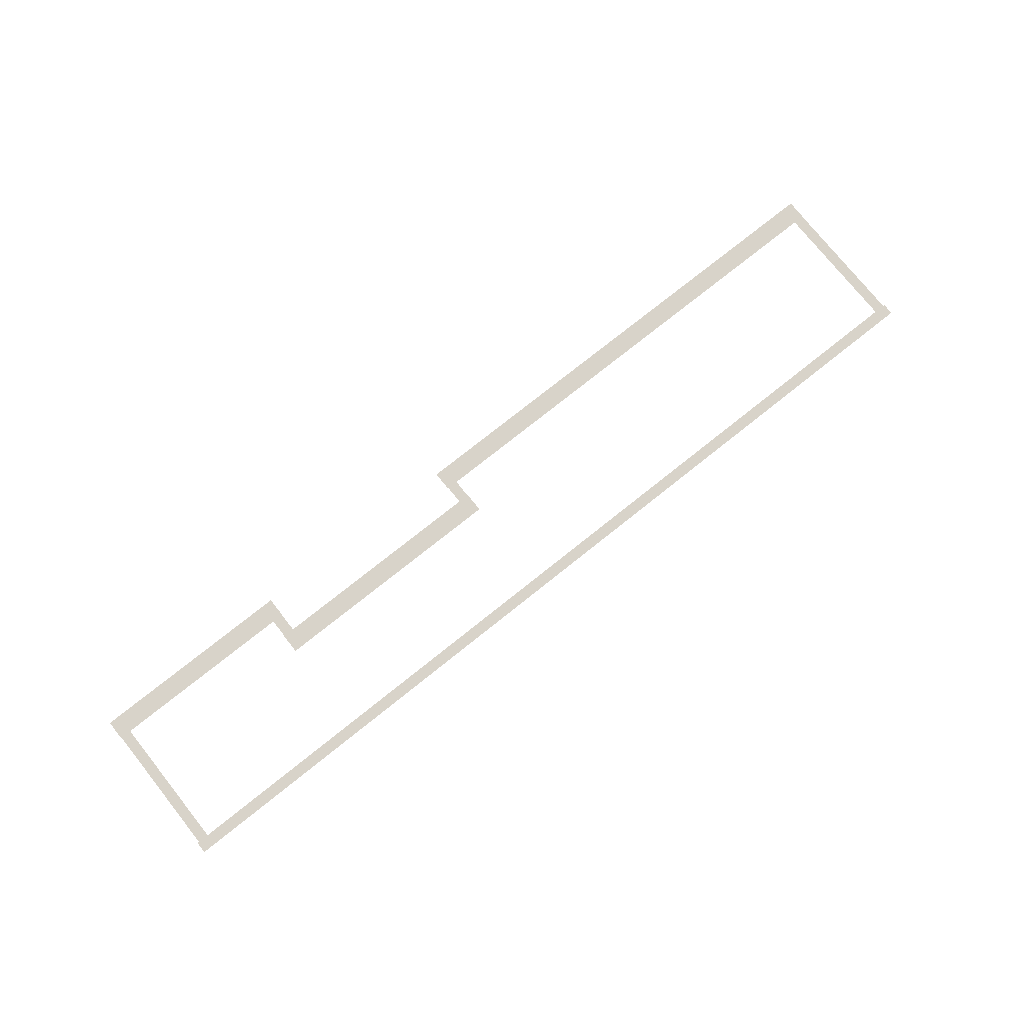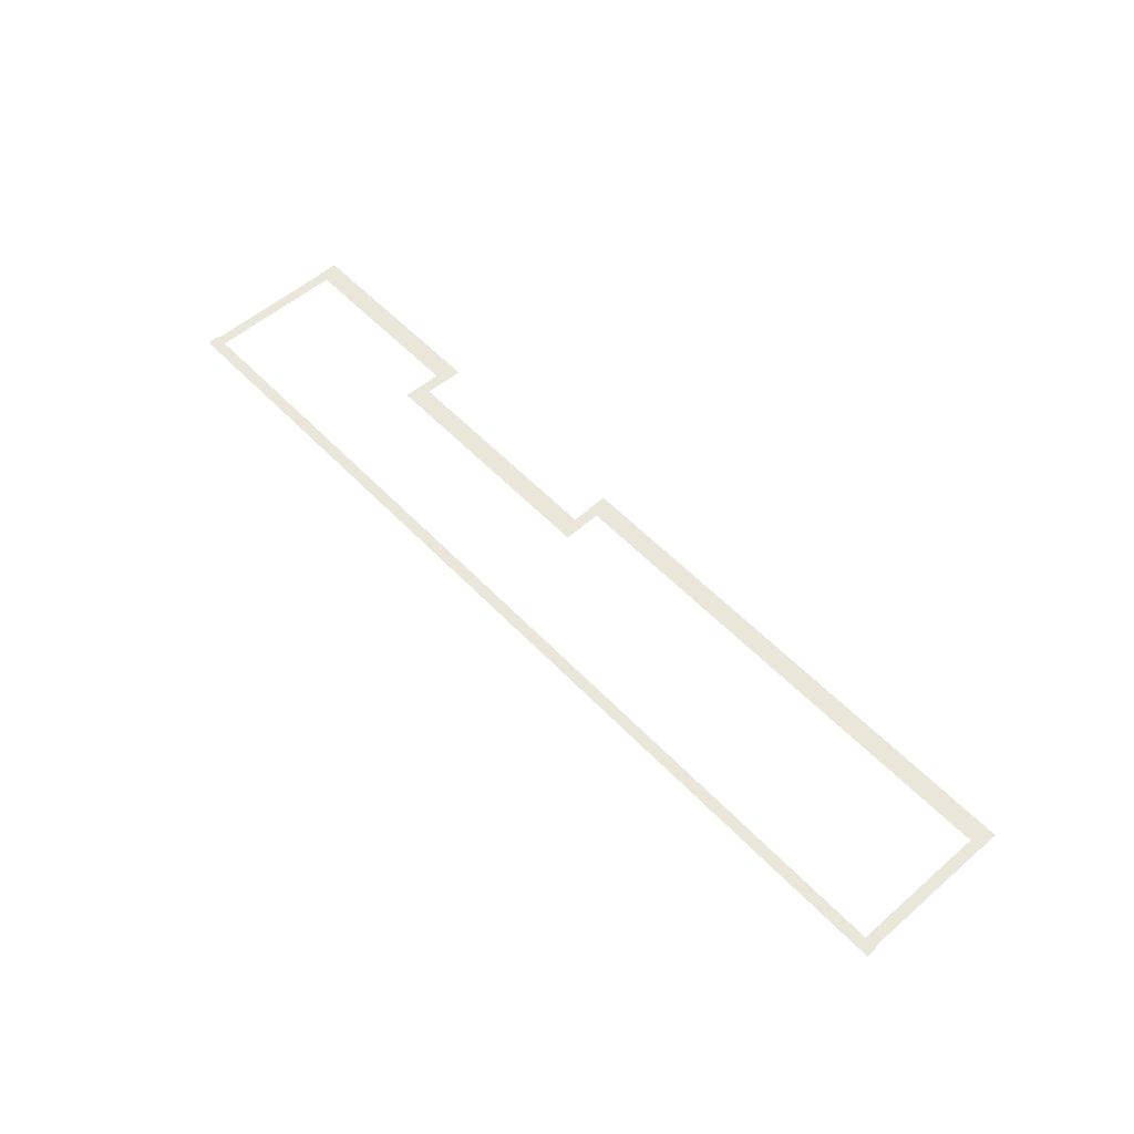
<metadata>
{"format":"obj","ext":"obj","renderer":"f3d","projection":"perspective","resolution":1024,"background":"white","views":[{"elev":75.8,"azim":-38.6,"up":"+Z"},{"elev":54.9,"azim":47.6,"up":"+Z"}]}
</metadata>
<code>
v -64.76 -10.02 0.002
v -64.76 -13.82 0.002
v -64.24 -13.82 0.002
v -64.24 -10.02 0.002
v -63.71 -13.82 0.002
v -63.71 -10.02 0.002
v -64.76 -6.228 0.002
v -64.76 -10.02 0.002
v -64.24 -10.02 0.002
v -64.24 -6.228 0.002
v -63.71 -10.02 0.002
v -63.71 -6.228 0.002
v -64.76 -2.431 0.002
v -64.76 -6.228 0.002
v -64.24 -6.228 0.002
v -64.24 -2.431 0.002
v -63.71 -6.228 0.002
v -63.71 -2.431 0.002
v -64.76 1.366 0.002
v -64.76 -2.431 0.002
v -64.24 -2.431 0.002
v -64.24 1.366 0.002
v -63.71 -2.431 0.002
v -63.71 1.366 0.002
v -64.76 1.366 0.002
v -64.24 1.366 0.002
v -63.71 1.366 0.002
v -44.85 -2.447 0.002
v -44.85 1.366 0.002
v -45.39 1.366 0.002
v -45.39 -2.447 0.002
v -45.93 1.366 0.002
v -45.93 -2.447 0.002
v -44.85 -2.447 0.002
v -45.39 -2.447 0.002
v -45.93 -2.447 0.002
v -23.41 1.308 0.002
v -23.41 -2.447 0.002
v -22.89 -2.447 0.002
v -22.89 1.308 0.002
v -22.37 -2.447 0.002
v -22.37 1.308 0.002
v -23.41 1.308 0.002
v -22.89 1.308 0.002
v -22.37 1.308 0.002
v 25.02 -2.435 0.002
v 25.02 1.361 0.002
v 24.48 1.361 0.002
v 24.48 -2.435 0.002
v 23.95 1.361 0.002
v 23.95 -2.435 0.002
v 25.02 -6.23 0.002
v 25.02 -2.435 0.002
v 24.48 -2.435 0.002
v 24.48 -6.23 0.002
v 23.95 -2.435 0.002
v 23.95 -6.23 0.002
v 25.02 -10.03 0.002
v 25.02 -6.23 0.002
v 24.48 -6.23 0.002
v 24.48 -10.03 0.002
v 23.95 -6.23 0.002
v 23.95 -10.03 0.002
v 25.02 -13.82 0.002
v 25.02 -10.03 0.002
v 24.48 -10.03 0.002
v 24.48 -13.82 0.002
v 23.95 -10.03 0.002
v 23.95 -13.82 0.002
v 25.02 -13.82 0.002
v 24.48 -13.82 0.002
v 23.95 -13.82 0.002
v 21.32 -14.38 0.001
v 24.61 -14.38 0.001
v 24.61 -13.82 0.001
v 21.32 -13.82 0.001
v 24.61 -13.26 0.001
v 21.32 -13.26 0.001
v 18.02 -14.38 0.001
v 21.32 -14.38 0.001
v 21.32 -13.82 0.001
v 18.02 -13.82 0.001
v 21.32 -13.26 0.001
v 18.02 -13.26 0.001
v 14.73 -14.38 0.001
v 18.02 -14.38 0.001
v 18.02 -13.82 0.001
v 14.73 -13.82 0.001
v 18.02 -13.26 0.001
v 14.73 -13.26 0.001
v 11.43 -14.38 0.001
v 14.73 -14.38 0.001
v 14.73 -13.82 0.001
v 11.43 -13.82 0.001
v 14.73 -13.26 0.001
v 11.43 -13.26 0.001
v 8.135 -14.38 0.001
v 11.43 -14.38 0.001
v 11.43 -13.82 0.001
v 8.135 -13.82 0.001
v 11.43 -13.26 0.001
v 8.135 -13.26 0.001
v 4.839 -14.38 0.001
v 8.135 -14.38 0.001
v 8.135 -13.82 0.001
v 4.839 -13.82 0.001
v 8.135 -13.26 0.001
v 4.839 -13.26 0.001
v 1.544 -14.38 0.001
v 4.839 -14.38 0.001
v 4.839 -13.82 0.001
v 1.544 -13.82 0.001
v 4.839 -13.26 0.001
v 1.544 -13.26 0.001
v -1.752 -14.38 0.001
v 1.544 -14.38 0.001
v 1.544 -13.82 0.001
v -1.752 -13.82 0.001
v 1.544 -13.26 0.001
v -1.752 -13.26 0.001
v -5.047 -14.38 0.001
v -1.752 -14.38 0.001
v -1.752 -13.82 0.001
v -5.047 -13.82 0.001
v -1.752 -13.26 0.001
v -5.047 -13.26 0.001
v -8.343 -14.38 0.001
v -5.047 -14.38 0.001
v -5.047 -13.82 0.001
v -8.343 -13.82 0.001
v -5.047 -13.26 0.001
v -8.343 -13.26 0.001
v -11.64 -14.38 0.001
v -8.343 -14.38 0.001
v -8.343 -13.82 0.001
v -11.64 -13.82 0.001
v -8.343 -13.26 0.001
v -11.64 -13.26 0.001
v -14.93 -14.38 0.001
v -11.64 -14.38 0.001
v -11.64 -13.82 0.001
v -14.93 -13.82 0.001
v -11.64 -13.26 0.001
v -14.93 -13.26 0.001
v -18.23 -14.38 0.001
v -14.93 -14.38 0.001
v -14.93 -13.82 0.001
v -18.23 -13.82 0.001
v -14.93 -13.26 0.001
v -18.23 -13.26 0.001
v -21.52 -14.38 0.001
v -18.23 -14.38 0.001
v -18.23 -13.82 0.001
v -21.52 -13.82 0.001
v -18.23 -13.26 0.001
v -21.52 -13.26 0.001
v -24.82 -14.38 0.001
v -21.52 -14.38 0.001
v -21.52 -13.82 0.001
v -24.82 -13.82 0.001
v -21.52 -13.26 0.001
v -24.82 -13.26 0.001
v -28.12 -14.38 0.001
v -24.82 -14.38 0.001
v -24.82 -13.82 0.001
v -28.12 -13.82 0.001
v -24.82 -13.26 0.001
v -28.12 -13.26 0.001
v -31.41 -14.38 0.001
v -28.12 -14.38 0.001
v -28.12 -13.82 0.001
v -31.41 -13.82 0.001
v -28.12 -13.26 0.001
v -31.41 -13.26 0.001
v -34.71 -14.38 0.001
v -31.41 -14.38 0.001
v -31.41 -13.82 0.001
v -34.71 -13.82 0.001
v -31.41 -13.26 0.001
v -34.71 -13.26 0.001
v -38 -14.38 0.001
v -34.71 -14.38 0.001
v -34.71 -13.82 0.001
v -38 -13.82 0.001
v -34.71 -13.26 0.001
v -38 -13.26 0.001
v -41.3 -14.38 0.001
v -38 -14.38 0.001
v -38 -13.82 0.001
v -41.3 -13.82 0.001
v -38 -13.26 0.001
v -41.3 -13.26 0.001
v -44.59 -14.38 0.001
v -41.3 -14.38 0.001
v -41.3 -13.82 0.001
v -44.59 -13.82 0.001
v -41.3 -13.26 0.001
v -44.59 -13.26 0.001
v -47.89 -14.38 0.001
v -44.59 -14.38 0.001
v -44.59 -13.82 0.001
v -47.89 -13.82 0.001
v -44.59 -13.26 0.001
v -47.89 -13.26 0.001
v -51.18 -14.38 0.001
v -47.89 -14.38 0.001
v -47.89 -13.82 0.001
v -51.18 -13.82 0.001
v -47.89 -13.26 0.001
v -51.18 -13.26 0.001
v -54.48 -14.38 0.001
v -51.18 -14.38 0.001
v -51.18 -13.82 0.001
v -54.48 -13.82 0.001
v -51.18 -13.26 0.001
v -54.48 -13.26 0.001
v -57.78 -14.38 0.001
v -54.48 -14.38 0.001
v -54.48 -13.82 0.001
v -57.78 -13.82 0.001
v -54.48 -13.26 0.001
v -57.78 -13.26 0.001
v -61.07 -14.38 0.001
v -57.78 -14.38 0.001
v -57.78 -13.82 0.001
v -61.07 -13.82 0.001
v -57.78 -13.26 0.001
v -61.07 -13.26 0.001
v -64.24 -14.38 0.001
v -61.07 -14.38 0.001
v -61.07 -13.82 0.001
v -64.24 -13.82 0.001
v -61.07 -13.26 0.001
v -64.24 -13.26 0.001
v -64.37 -14.38 0.001
v -64.37 -13.82 0.001
v -64.37 -13.26 0.001
v 24.61 -14.38 0.001
v 25.18 -14.38 0.001
v 25.18 -13.82 0.001
v 24.61 -13.82 0.001
v 25.18 -13.26 0.001
v 24.61 -13.26 0.001
v -64.94 -14.38 0.001
v -64.37 -14.38 0.001
v -64.37 -13.82 0.001
v -64.94 -13.82 0.001
v -64.37 -13.26 0.001
v -64.94 -13.26 0.001
v -60.77 1.75 0
v -63.75 1.75 0
v -63.75 0.7892 0
v -60.77 0.7892 0
v -63.75 -0.1718 0
v -60.77 -0.1718 0
v -57.79 1.75 0
v -60.77 1.75 0
v -60.77 0.7892 0
v -57.79 0.7892 0
v -60.77 -0.1718 0
v -57.79 -0.1718 0
v -54.81 1.75 0
v -57.79 1.75 0
v -57.79 0.7892 0
v -54.81 0.7892 0
v -57.79 -0.1718 0
v -54.81 -0.1718 0
v -51.82 1.75 0
v -54.81 1.75 0
v -54.81 0.7892 0
v -51.82 0.7892 0
v -54.81 -0.1718 0
v -51.82 -0.1718 0
v -48.84 1.75 0
v -51.82 1.75 0
v -51.82 0.7892 0
v -48.84 0.7892 0
v -51.82 -0.1718 0
v -48.84 -0.1718 0
v -45.86 1.75 0
v -48.84 1.75 0
v -48.84 0.7892 0
v -45.86 0.7892 0
v -48.84 -0.1718 0
v -45.86 -0.1718 0
v -63.75 1.75 0
v -64.83 1.75 0
v -64.83 0.7892 0
v -63.75 0.7892 0
v -64.83 -0.1718 0
v -63.75 -0.1718 0
v -45.39 1.75 0
v -45.86 1.75 0
v -45.86 0.7892 0
v -45.39 0.7892 0
v -45.86 -0.1718 0
v -45.39 -0.1718 0
v -44.81 1.75 0
v -44.81 0.7892 0
v -44.81 -0.1718 0
v -41.83 -2.063 0
v -44.9 -2.063 0
v -44.9 -3.024 0
v -41.83 -3.024 0
v -44.9 -3.985 0
v -41.83 -3.985 0
v -38.75 -2.063 0
v -41.83 -2.063 0
v -41.83 -3.024 0
v -38.75 -3.024 0
v -41.83 -3.985 0
v -38.75 -3.985 0
v -35.67 -2.063 0
v -38.75 -2.063 0
v -38.75 -3.024 0
v -35.67 -3.024 0
v -38.75 -3.985 0
v -35.67 -3.985 0
v -32.59 -2.063 0
v -35.67 -2.063 0
v -35.67 -3.024 0
v -32.59 -3.024 0
v -35.67 -3.985 0
v -32.59 -3.985 0
v -29.51 -2.063 0
v -32.59 -2.063 0
v -32.59 -3.024 0
v -29.51 -3.024 0
v -32.59 -3.985 0
v -29.51 -3.985 0
v -26.44 -2.063 0
v -29.51 -2.063 0
v -29.51 -3.024 0
v -26.44 -3.024 0
v -29.51 -3.985 0
v -26.44 -3.985 0
v -23.36 -2.063 0
v -26.44 -2.063 0
v -26.44 -3.024 0
v -23.36 -3.024 0
v -26.44 -3.985 0
v -23.36 -3.985 0
v -44.9 -2.063 0
v -45.98 -2.063 0
v -45.98 -3.024 0
v -44.9 -3.024 0
v -45.98 -3.985 0
v -44.9 -3.985 0
v -22.89 -2.063 0
v -23.36 -2.063 0
v -23.36 -3.024 0
v -22.89 -3.024 0
v -23.36 -3.985 0
v -22.89 -3.985 0
v -22.32 -2.063 0
v -22.32 -3.024 0
v -22.32 -3.985 0
v -19.31 1.696 0
v -22.41 1.693 0
v -22.41 0.7319 0
v -19.31 0.7353 0
v -22.41 -0.2291 0
v -19.31 -0.2256 0
v -16.22 1.7 0
v -19.31 1.696 0
v -19.31 0.7353 0
v -16.22 0.7388 0
v -19.31 -0.2256 0
v -16.22 -0.2221 0
v -13.12 1.703 0
v -16.22 1.7 0
v -16.22 0.7388 0
v -13.12 0.7423 0
v -16.22 -0.2221 0
v -13.12 -0.2186 0
v -10.03 1.707 0
v -13.12 1.703 0
v -13.12 0.7423 0
v -10.03 0.7458 0
v -13.12 -0.2186 0
v -10.03 -0.2152 0
v -6.934 1.71 0
v -10.03 1.707 0
v -10.03 0.7458 0
v -6.933 0.7493 0
v -10.03 -0.2152 0
v -6.931 -0.2117 0
v -3.839 1.714 0
v -6.934 1.71 0
v -6.933 0.7493 0
v -3.838 0.7527 0
v -6.931 -0.2117 0
v -3.837 -0.2082 0
v -0.744 1.717 0
v -3.839 1.714 0
v -3.838 0.7527 0
v -0.7429 0.7562 0
v -3.837 -0.2082 0
v -0.7419 -0.2047 0
v 2.351 1.721 0
v -0.744 1.717 0
v -0.7429 0.7562 0
v 2.352 0.7597 0
v -0.7419 -0.2047 0
v 2.353 -0.2012 0
v 5.446 1.724 0
v 2.351 1.721 0
v 2.352 0.7597 0
v 5.447 0.7632 0
v 2.353 -0.2012 0
v 5.448 -0.1978 0
v 8.54 1.728 0
v 5.446 1.724 0
v 5.447 0.7632 0
v 8.541 0.7667 0
v 5.448 -0.1978 0
v 8.543 -0.1943 0
v 11.64 1.731 0
v 8.54 1.728 0
v 8.541 0.7667 0
v 11.64 0.7701 0
v 8.543 -0.1943 0
v 11.64 -0.1908 0
v 14.73 1.735 0
v 11.64 1.731 0
v 11.64 0.7701 0
v 14.73 0.7736 0
v 11.64 -0.1908 0
v 14.73 -0.1873 0
v 17.82 1.738 0
v 14.73 1.735 0
v 14.73 0.7736 0
v 17.83 0.7771 0
v 14.73 -0.1873 0
v 17.83 -0.1838 0
v 20.92 1.742 0
v 17.82 1.738 0
v 17.83 0.7771 0
v 20.92 0.7806 0
v 17.83 -0.1838 0
v 20.92 -0.1804 0
v 24.01 1.745 0
v 20.92 1.742 0
v 20.92 0.7806 0
v 24.02 0.7841 0
v 20.92 -0.1804 0
v 24.02 -0.1769 0
v -22.41 1.693 0
v -23.48 1.692 0
v -23.48 0.7306 0
v -22.41 0.7319 0
v -23.48 -0.2303 0
v -22.41 -0.2291 0
v 24.48 1.746 0
v 24.01 1.745 0
v 24.02 0.7841 0
v 24.48 0.7846 0
v 24.02 -0.1769 0
v 24.49 -0.1763 0
v 25.06 1.746 0
v 25.06 0.7852 0
v 25.06 -0.1757 0
g Terrain_1609_5
f 1 3 2
f 4 3 1
f 4 5 3
f 6 5 4
f 7 9 8
f 10 9 7
f 10 11 9
f 12 11 10
f 13 15 14
f 16 15 13
f 16 17 15
f 18 17 16
f 19 21 20
f 22 21 19
f 22 23 21
f 24 23 22
f 25 22 19
f 26 22 25
f 26 24 22
f 27 24 26
f 28 30 29
f 31 30 28
f 31 32 30
f 33 32 31
f 34 31 28
f 35 31 34
f 35 33 31
f 36 33 35
f 37 39 38
f 40 39 37
f 40 41 39
f 42 41 40
f 43 40 37
f 44 40 43
f 44 42 40
f 45 42 44
f 46 48 47
f 49 48 46
f 49 50 48
f 51 50 49
f 52 54 53
f 55 54 52
f 55 56 54
f 57 56 55
f 58 60 59
f 61 60 58
f 61 62 60
f 63 62 61
f 64 66 65
f 67 66 64
f 67 68 66
f 69 68 67
f 70 67 64
f 71 67 70
f 71 69 67
f 72 69 71
f 73 75 74
f 76 75 73
f 76 77 75
f 78 77 76
f 79 81 80
f 82 81 79
f 82 83 81
f 84 83 82
f 85 87 86
f 88 87 85
f 88 89 87
f 90 89 88
f 91 93 92
f 94 93 91
f 94 95 93
f 96 95 94
f 97 99 98
f 100 99 97
f 100 101 99
f 102 101 100
f 103 105 104
f 106 105 103
f 106 107 105
f 108 107 106
f 109 111 110
f 112 111 109
f 112 113 111
f 114 113 112
f 115 117 116
f 118 117 115
f 118 119 117
f 120 119 118
f 121 123 122
f 124 123 121
f 124 125 123
f 126 125 124
f 127 129 128
f 130 129 127
f 130 131 129
f 132 131 130
f 133 135 134
f 136 135 133
f 136 137 135
f 138 137 136
f 139 141 140
f 142 141 139
f 142 143 141
f 144 143 142
f 145 147 146
f 148 147 145
f 148 149 147
f 150 149 148
f 151 153 152
f 154 153 151
f 154 155 153
f 156 155 154
f 157 159 158
f 160 159 157
f 160 161 159
f 162 161 160
f 163 165 164
f 166 165 163
f 166 167 165
f 168 167 166
f 169 171 170
f 172 171 169
f 172 173 171
f 174 173 172
f 175 177 176
f 178 177 175
f 178 179 177
f 180 179 178
f 181 183 182
f 184 183 181
f 184 185 183
f 186 185 184
f 187 189 188
f 190 189 187
f 190 191 189
f 192 191 190
f 193 195 194
f 196 195 193
f 196 197 195
f 198 197 196
f 199 201 200
f 202 201 199
f 202 203 201
f 204 203 202
f 205 207 206
f 208 207 205
f 208 209 207
f 210 209 208
f 211 213 212
f 214 213 211
f 214 215 213
f 216 215 214
f 217 219 218
f 220 219 217
f 220 221 219
f 222 221 220
f 223 225 224
f 226 225 223
f 226 227 225
f 228 227 226
f 229 231 230
f 232 231 229
f 232 233 231
f 234 233 232
f 235 232 229
f 236 232 235
f 236 234 232
f 237 234 236
f 238 240 239
f 241 240 238
f 241 242 240
f 243 242 241
f 244 246 245
f 247 246 244
f 247 248 246
f 249 248 247
f 250 252 251
f 253 252 250
f 253 254 252
f 255 254 253
f 256 258 257
f 259 258 256
f 259 260 258
f 261 260 259
f 262 264 263
f 265 264 262
f 265 266 264
f 267 266 265
f 268 270 269
f 271 270 268
f 271 272 270
f 273 272 271
f 274 276 275
f 277 276 274
f 277 278 276
f 279 278 277
f 280 282 281
f 283 282 280
f 283 284 282
f 285 284 283
f 286 288 287
f 289 288 286
f 289 290 288
f 291 290 289
f 292 294 293
f 295 294 292
f 295 296 294
f 297 296 295
f 298 295 292
f 299 295 298
f 299 297 295
f 300 297 299
f 301 303 302
f 304 303 301
f 304 305 303
f 306 305 304
f 307 309 308
f 310 309 307
f 310 311 309
f 312 311 310
f 313 315 314
f 316 315 313
f 316 317 315
f 318 317 316
f 319 321 320
f 322 321 319
f 322 323 321
f 324 323 322
f 325 327 326
f 328 327 325
f 328 329 327
f 330 329 328
f 331 333 332
f 334 333 331
f 334 335 333
f 336 335 334
f 337 339 338
f 340 339 337
f 340 341 339
f 342 341 340
f 343 345 344
f 346 345 343
f 346 347 345
f 348 347 346
f 349 351 350
f 352 351 349
f 352 353 351
f 354 353 352
f 355 352 349
f 356 352 355
f 356 354 352
f 357 354 356
f 358 360 359
f 361 360 358
f 361 362 360
f 363 362 361
f 364 366 365
f 367 366 364
f 367 368 366
f 369 368 367
f 370 372 371
f 373 372 370
f 373 374 372
f 375 374 373
f 376 378 377
f 379 378 376
f 379 380 378
f 381 380 379
f 382 384 383
f 385 384 382
f 385 386 384
f 387 386 385
f 388 390 389
f 391 390 388
f 391 392 390
f 393 392 391
f 394 396 395
f 397 396 394
f 397 398 396
f 399 398 397
f 400 402 401
f 403 402 400
f 403 404 402
f 405 404 403
f 406 408 407
f 409 408 406
f 409 410 408
f 411 410 409
f 412 414 413
f 415 414 412
f 415 416 414
f 417 416 415
f 418 420 419
f 421 420 418
f 421 422 420
f 423 422 421
f 424 426 425
f 427 426 424
f 427 428 426
f 429 428 427
f 430 432 431
f 433 432 430
f 433 434 432
f 435 434 433
f 436 438 437
f 439 438 436
f 439 440 438
f 441 440 439
f 442 444 443
f 445 444 442
f 445 446 444
f 447 446 445
f 448 450 449
f 451 450 448
f 451 452 450
f 453 452 451
f 454 456 455
f 457 456 454
f 457 458 456
f 459 458 457
f 460 457 454
f 461 457 460
f 461 459 457
f 462 459 461

</code>
